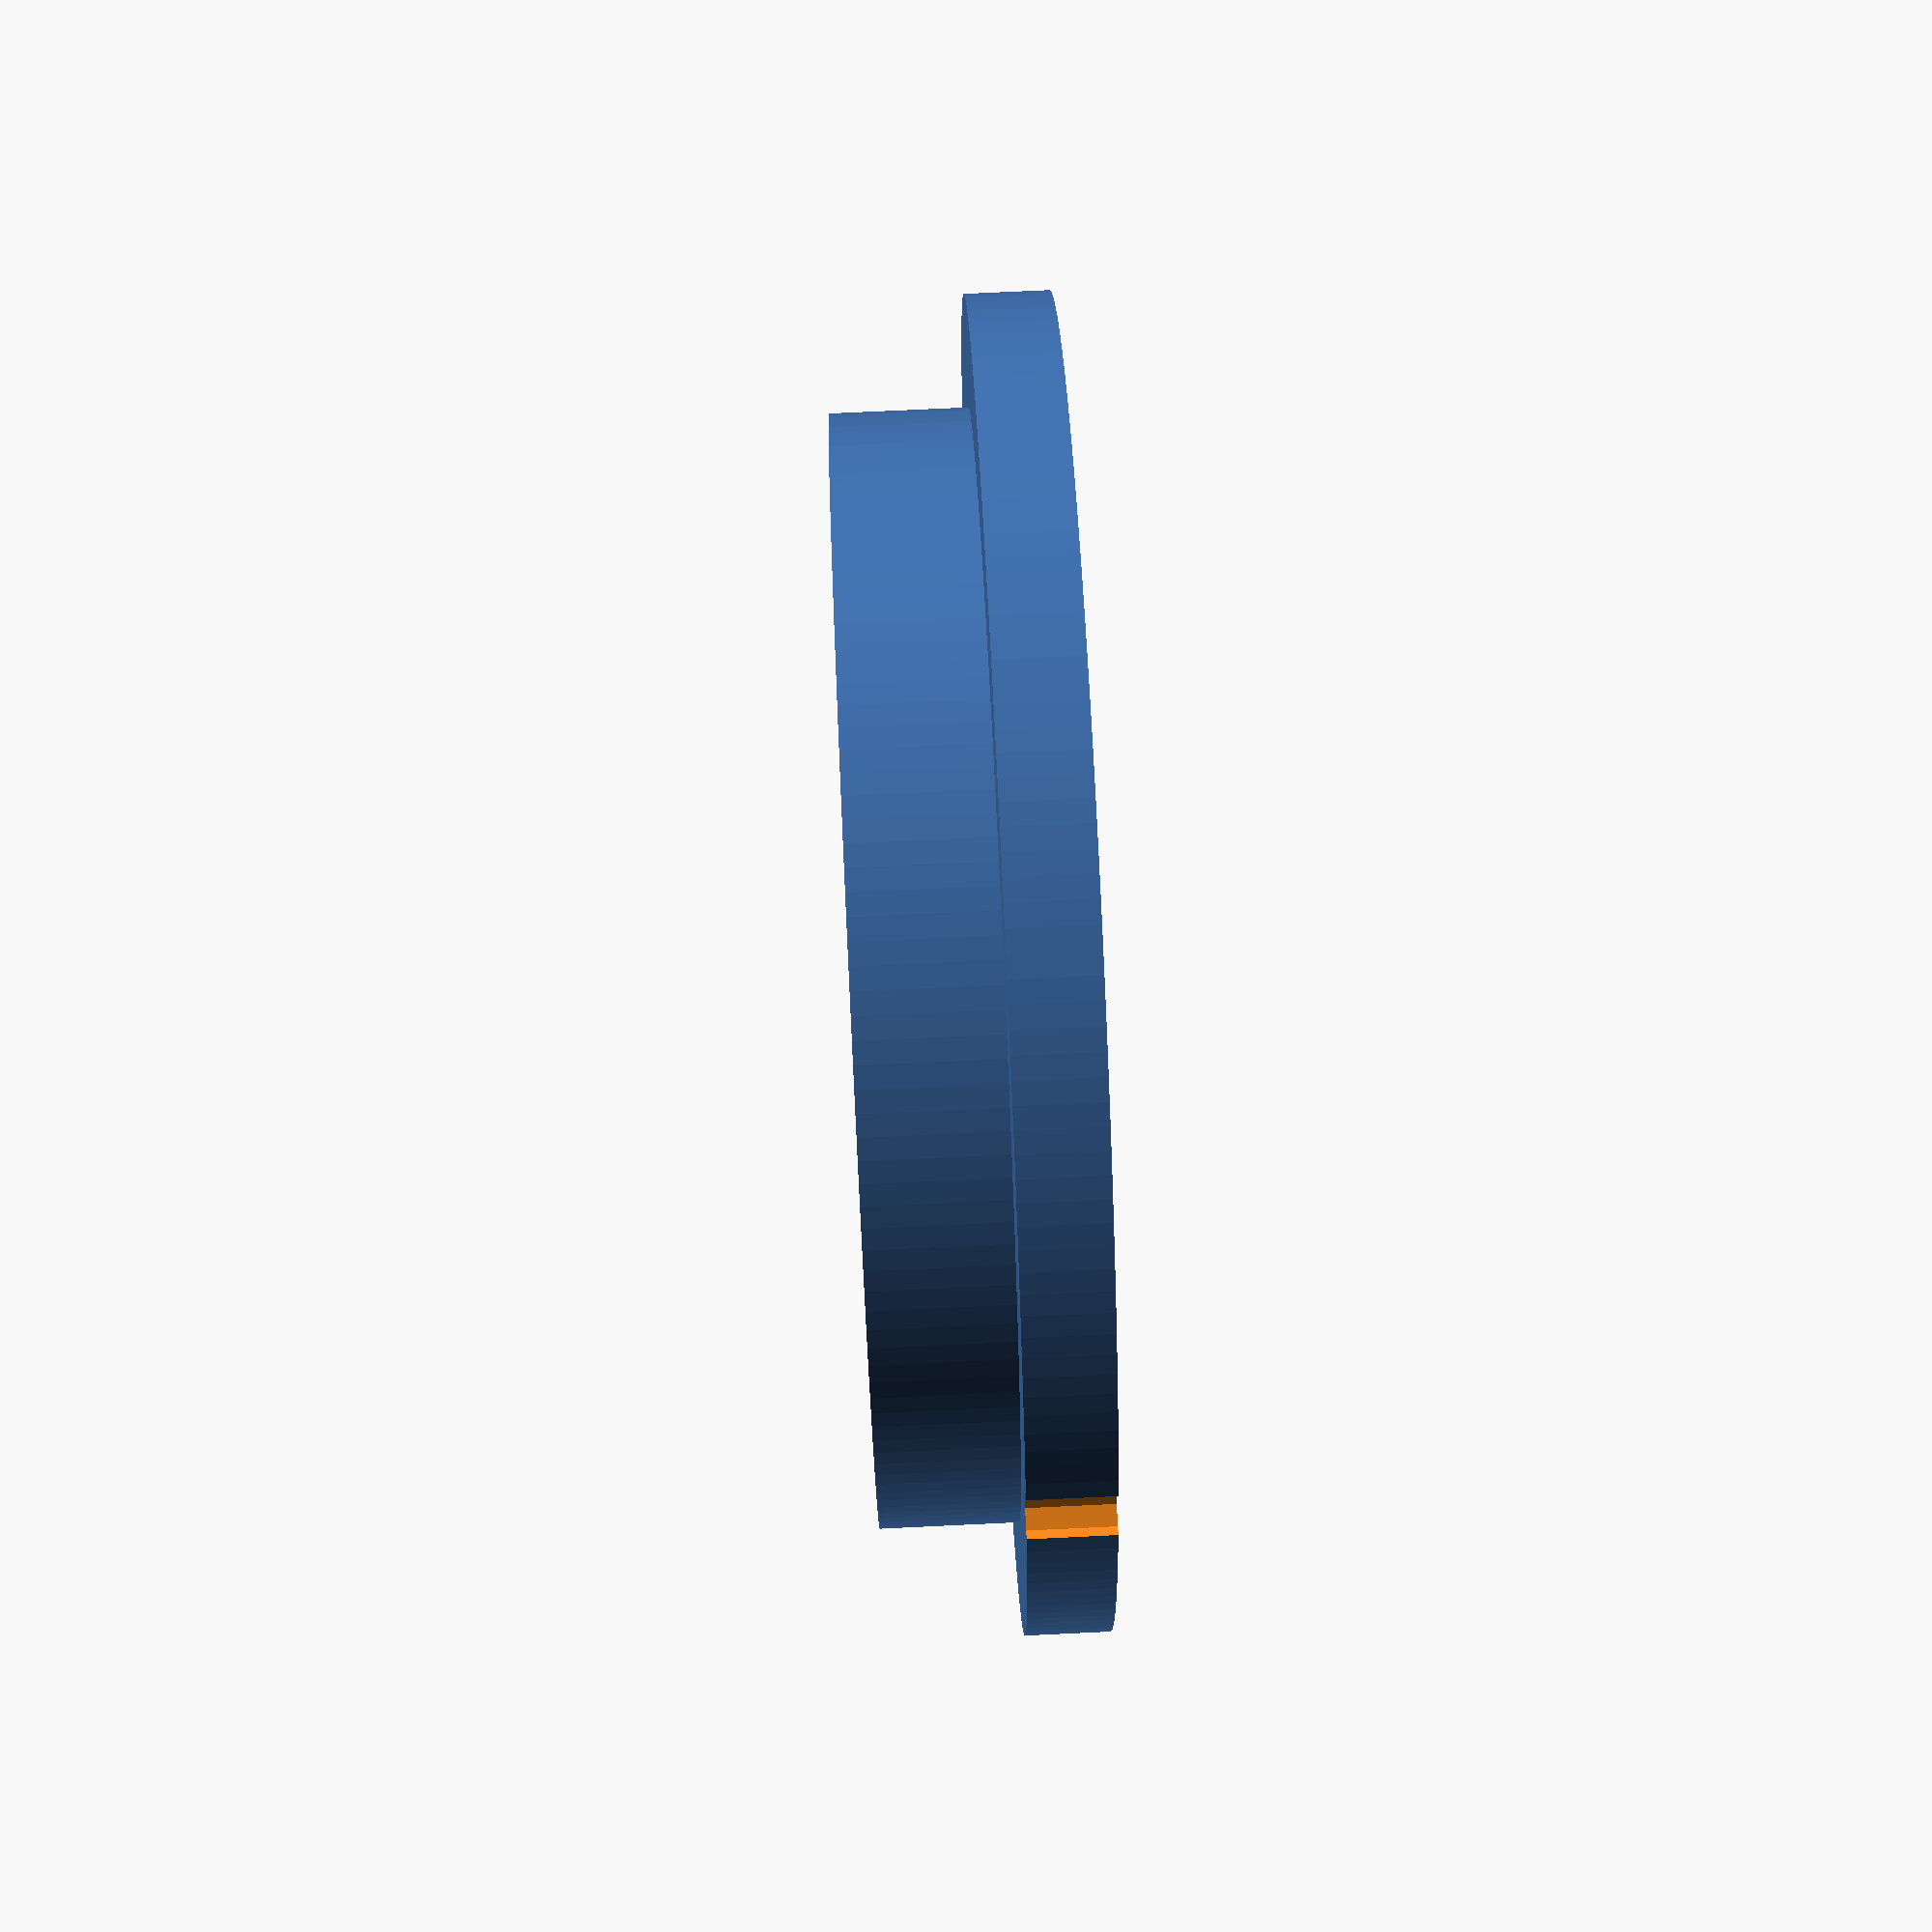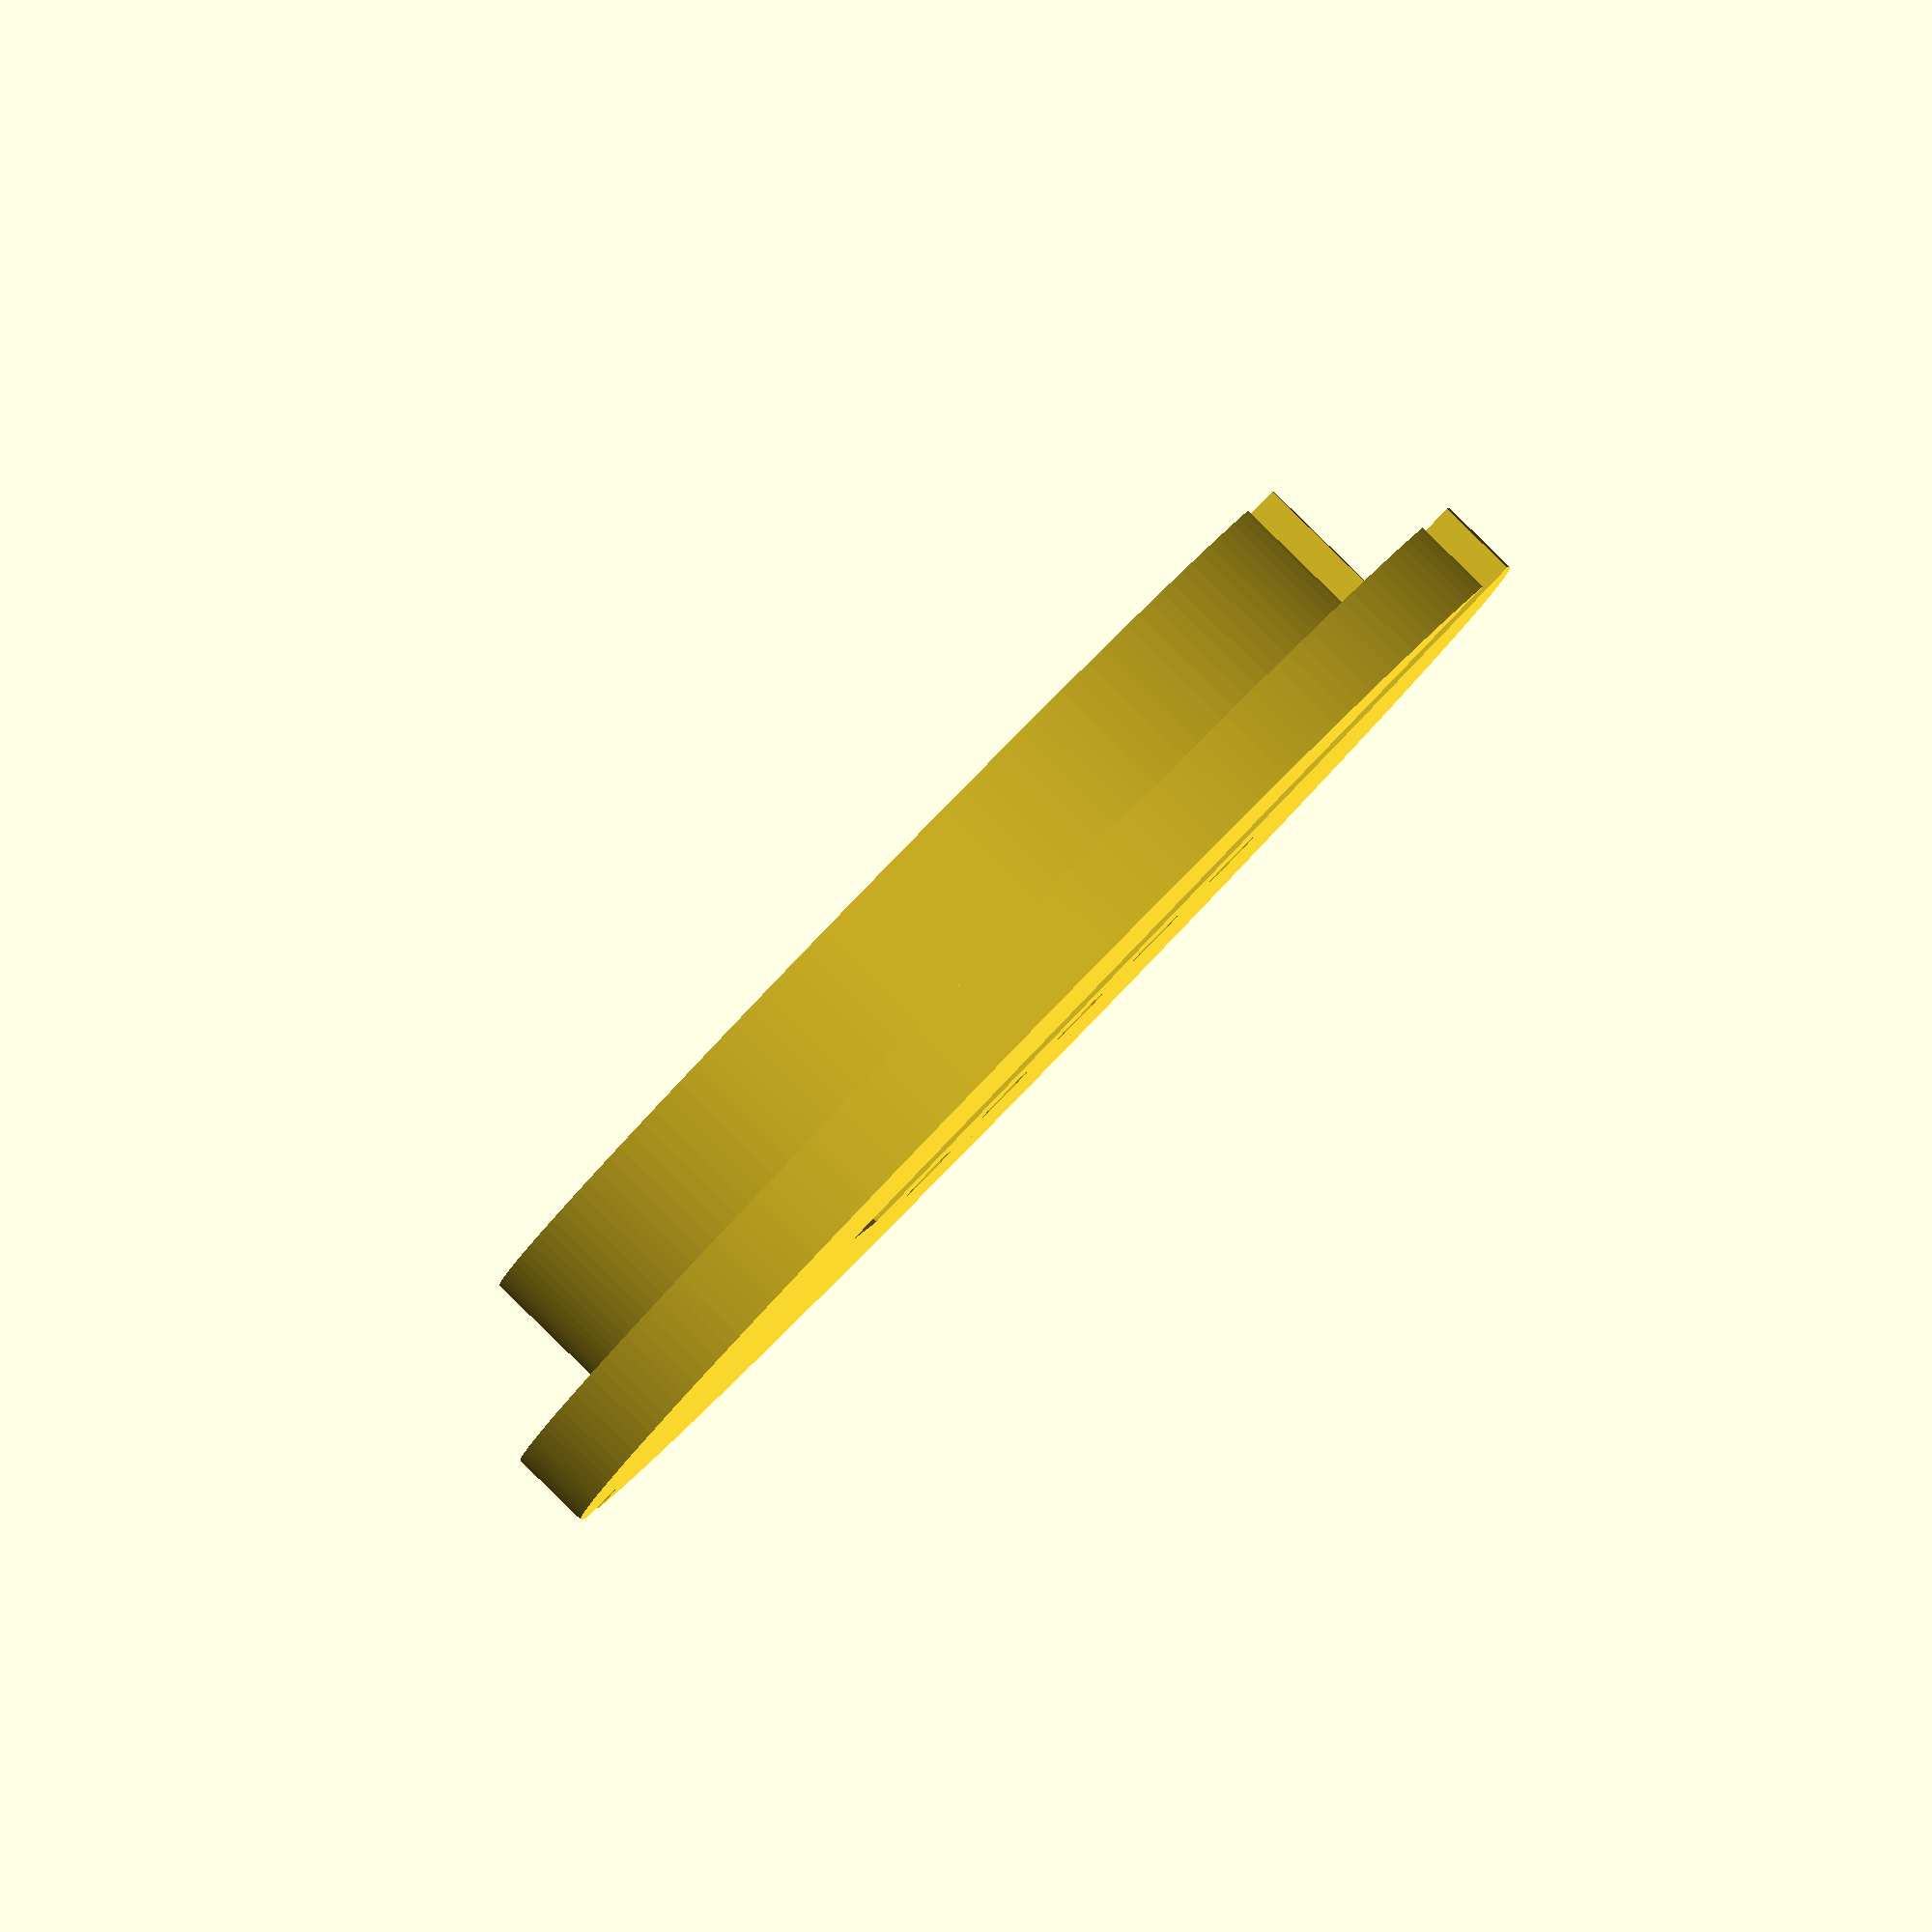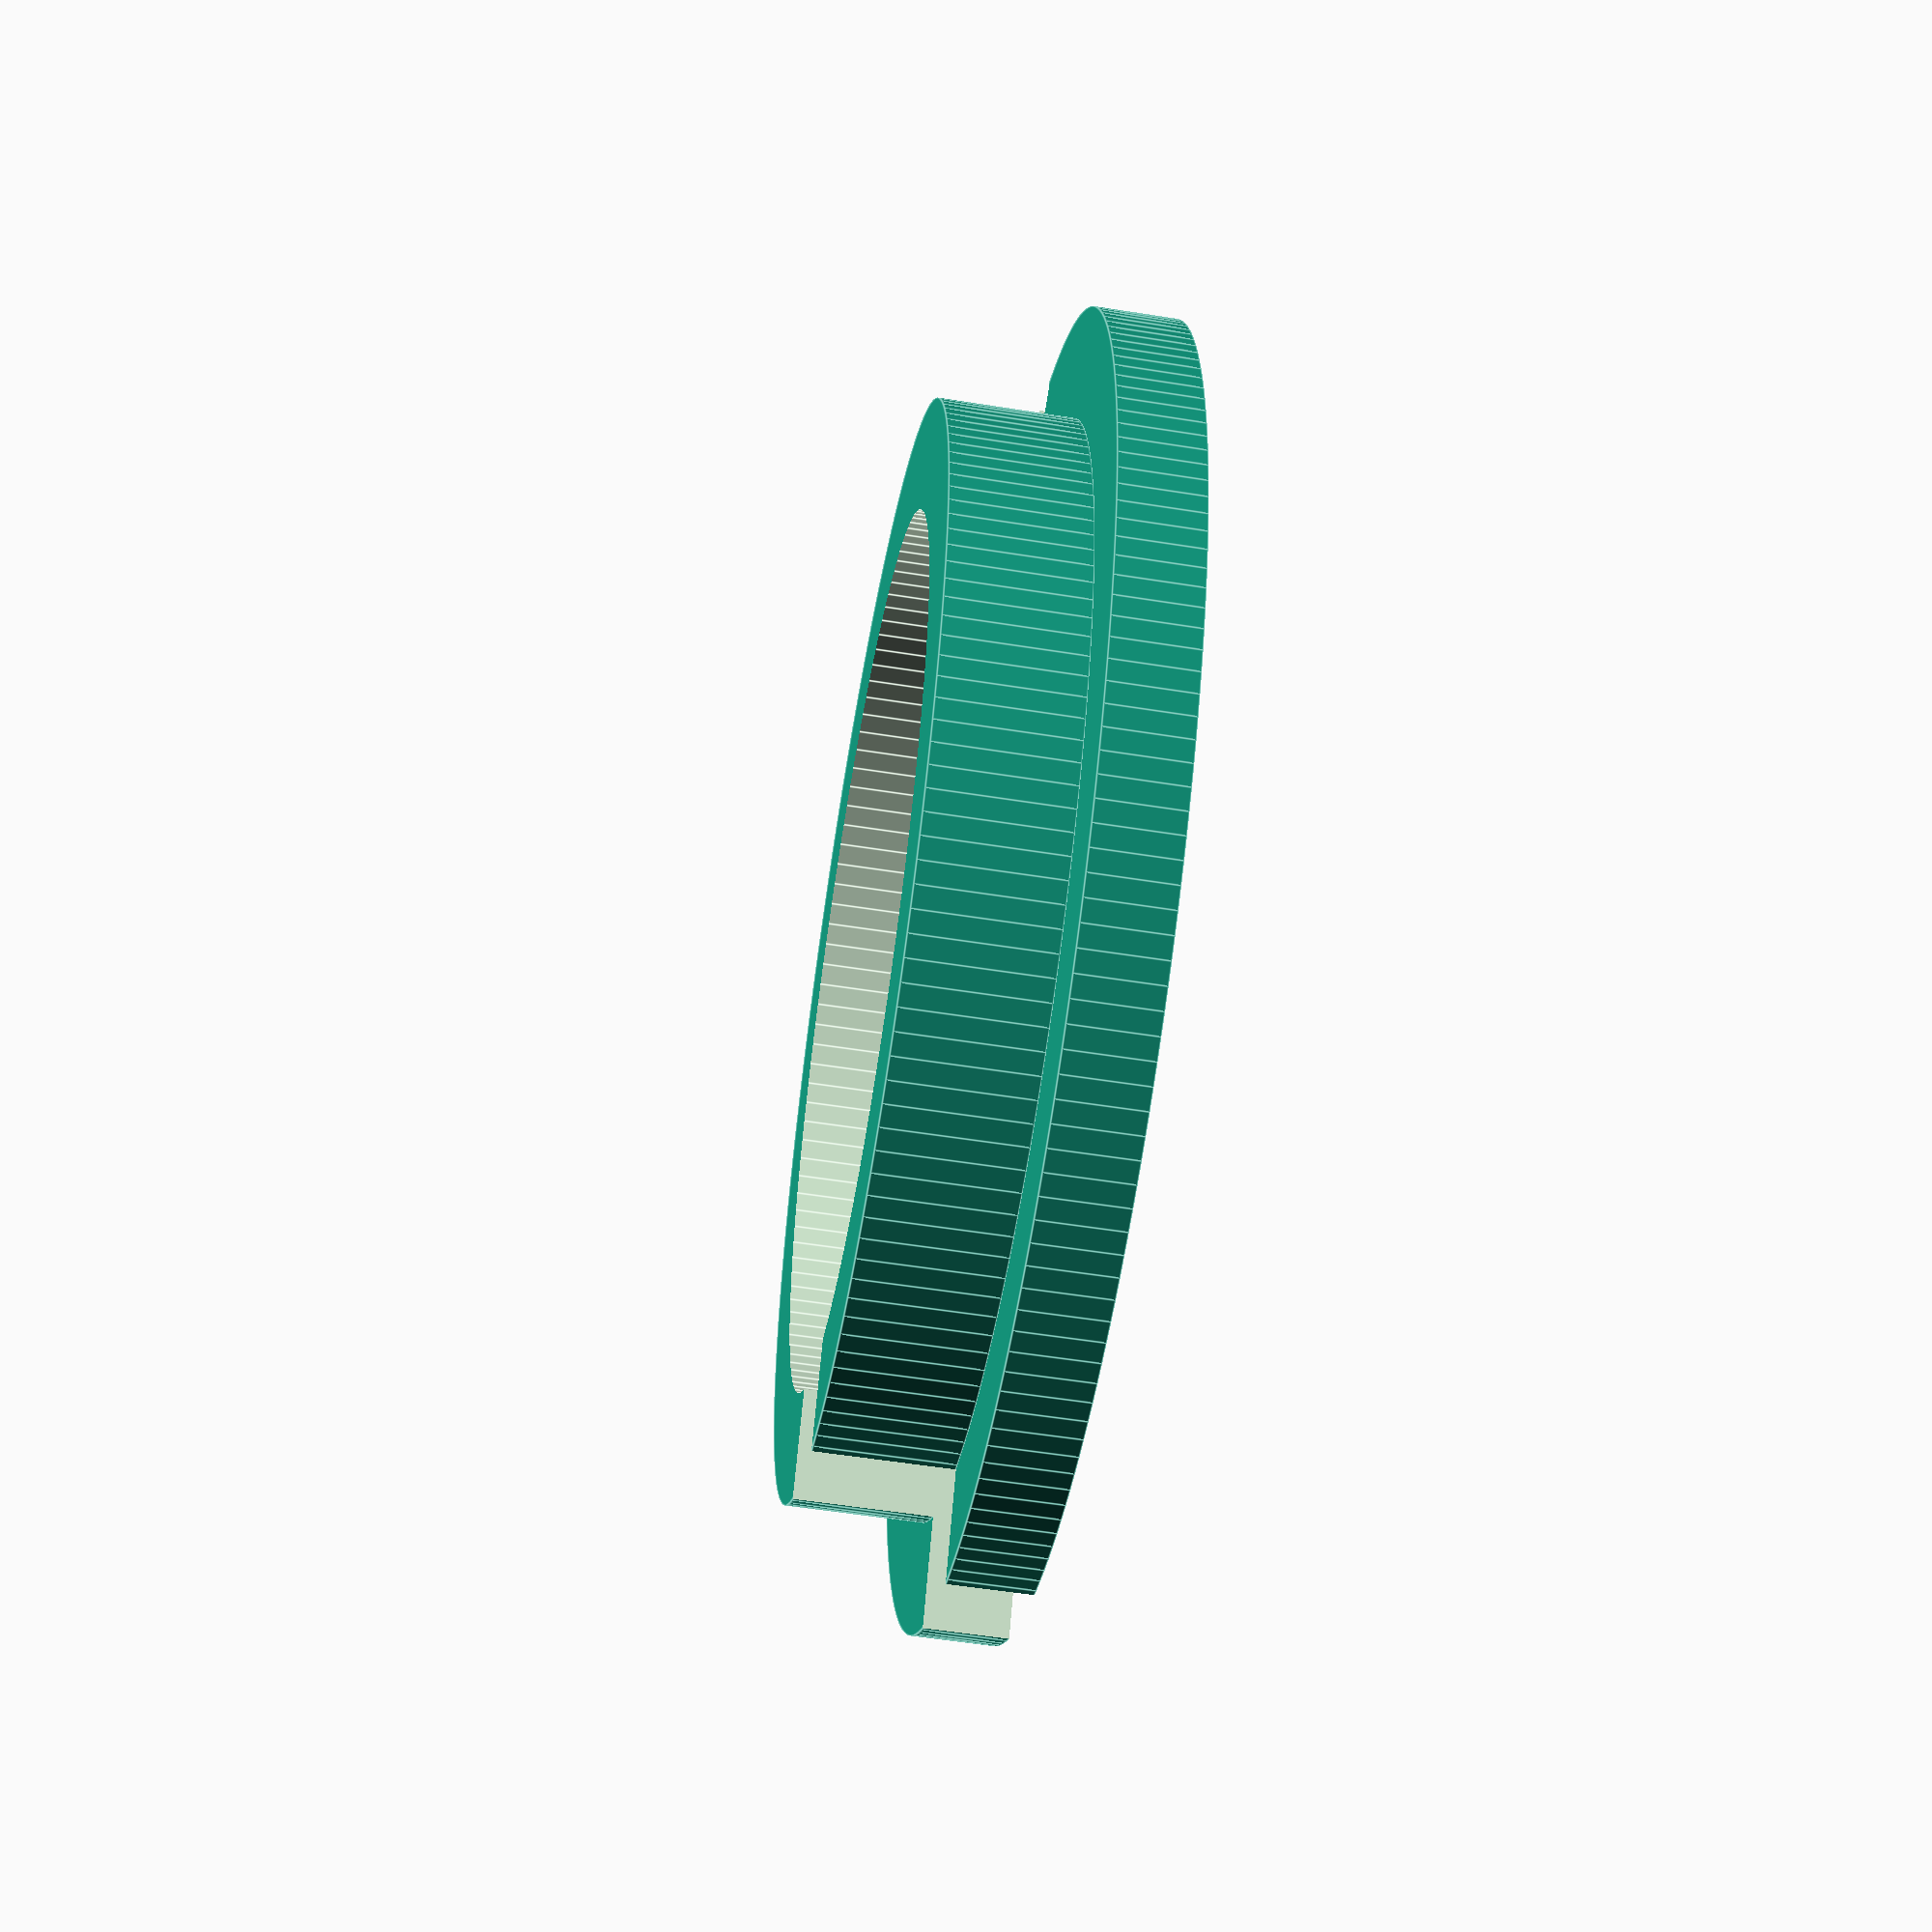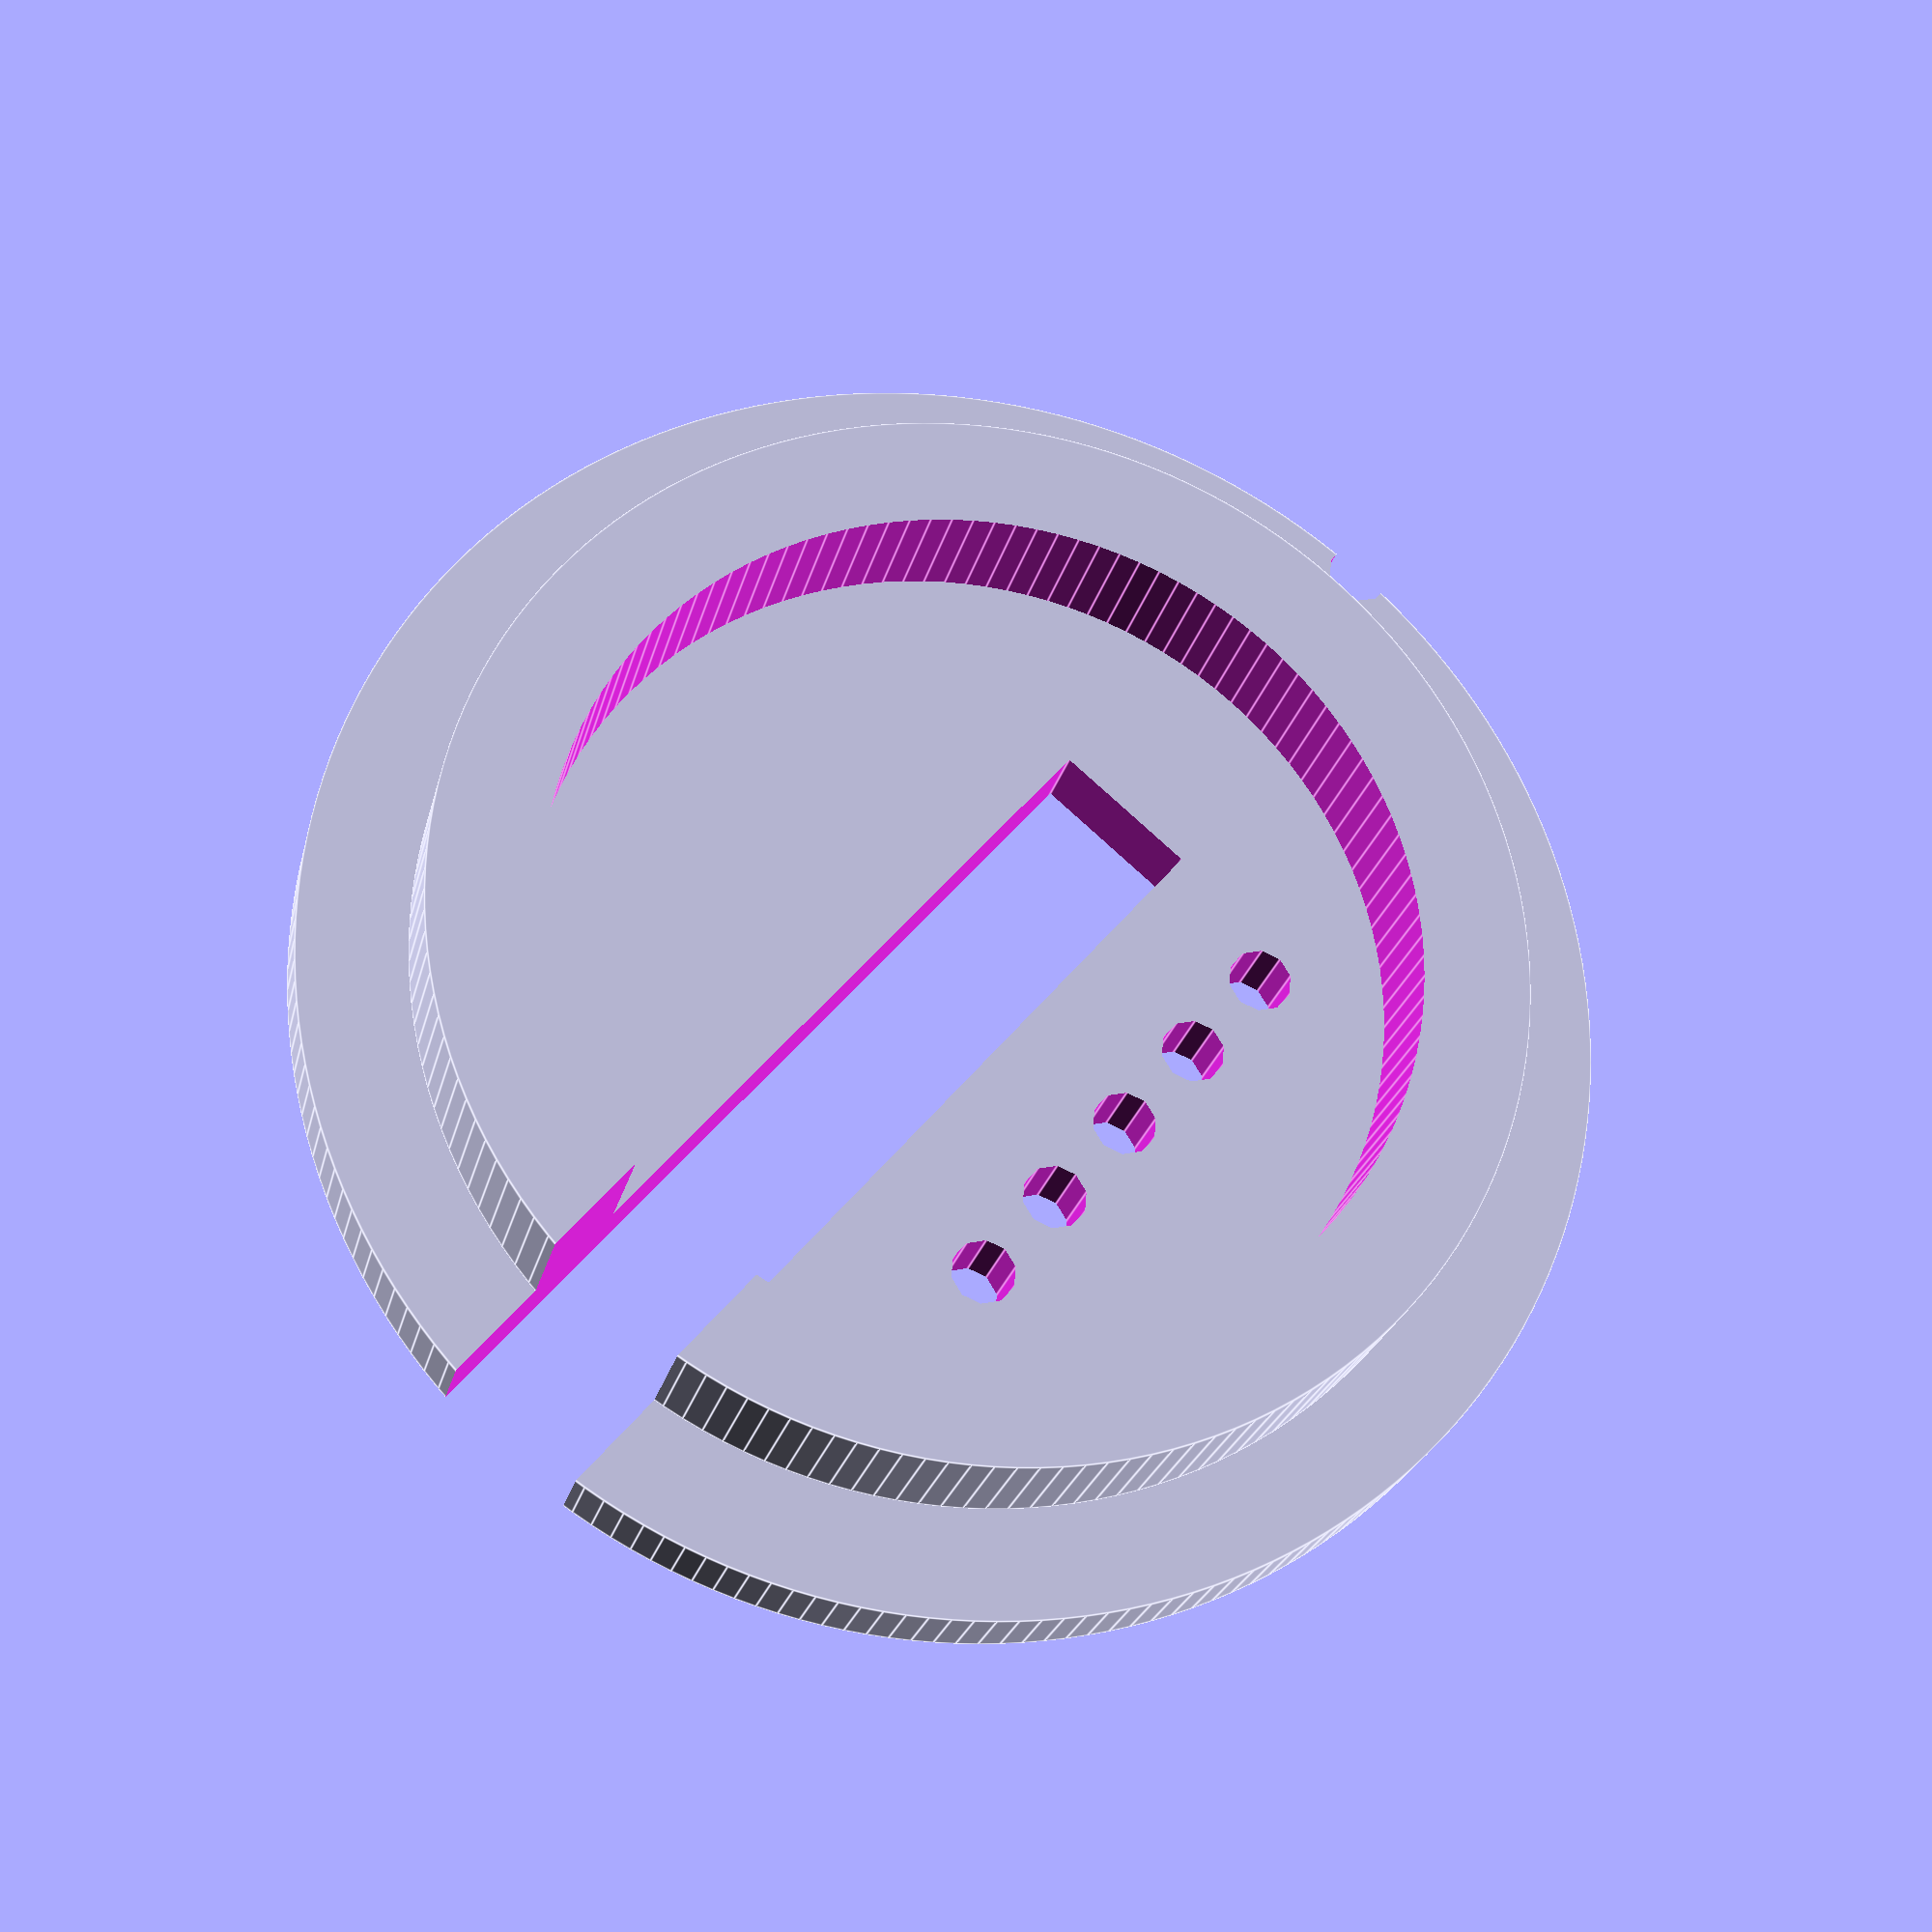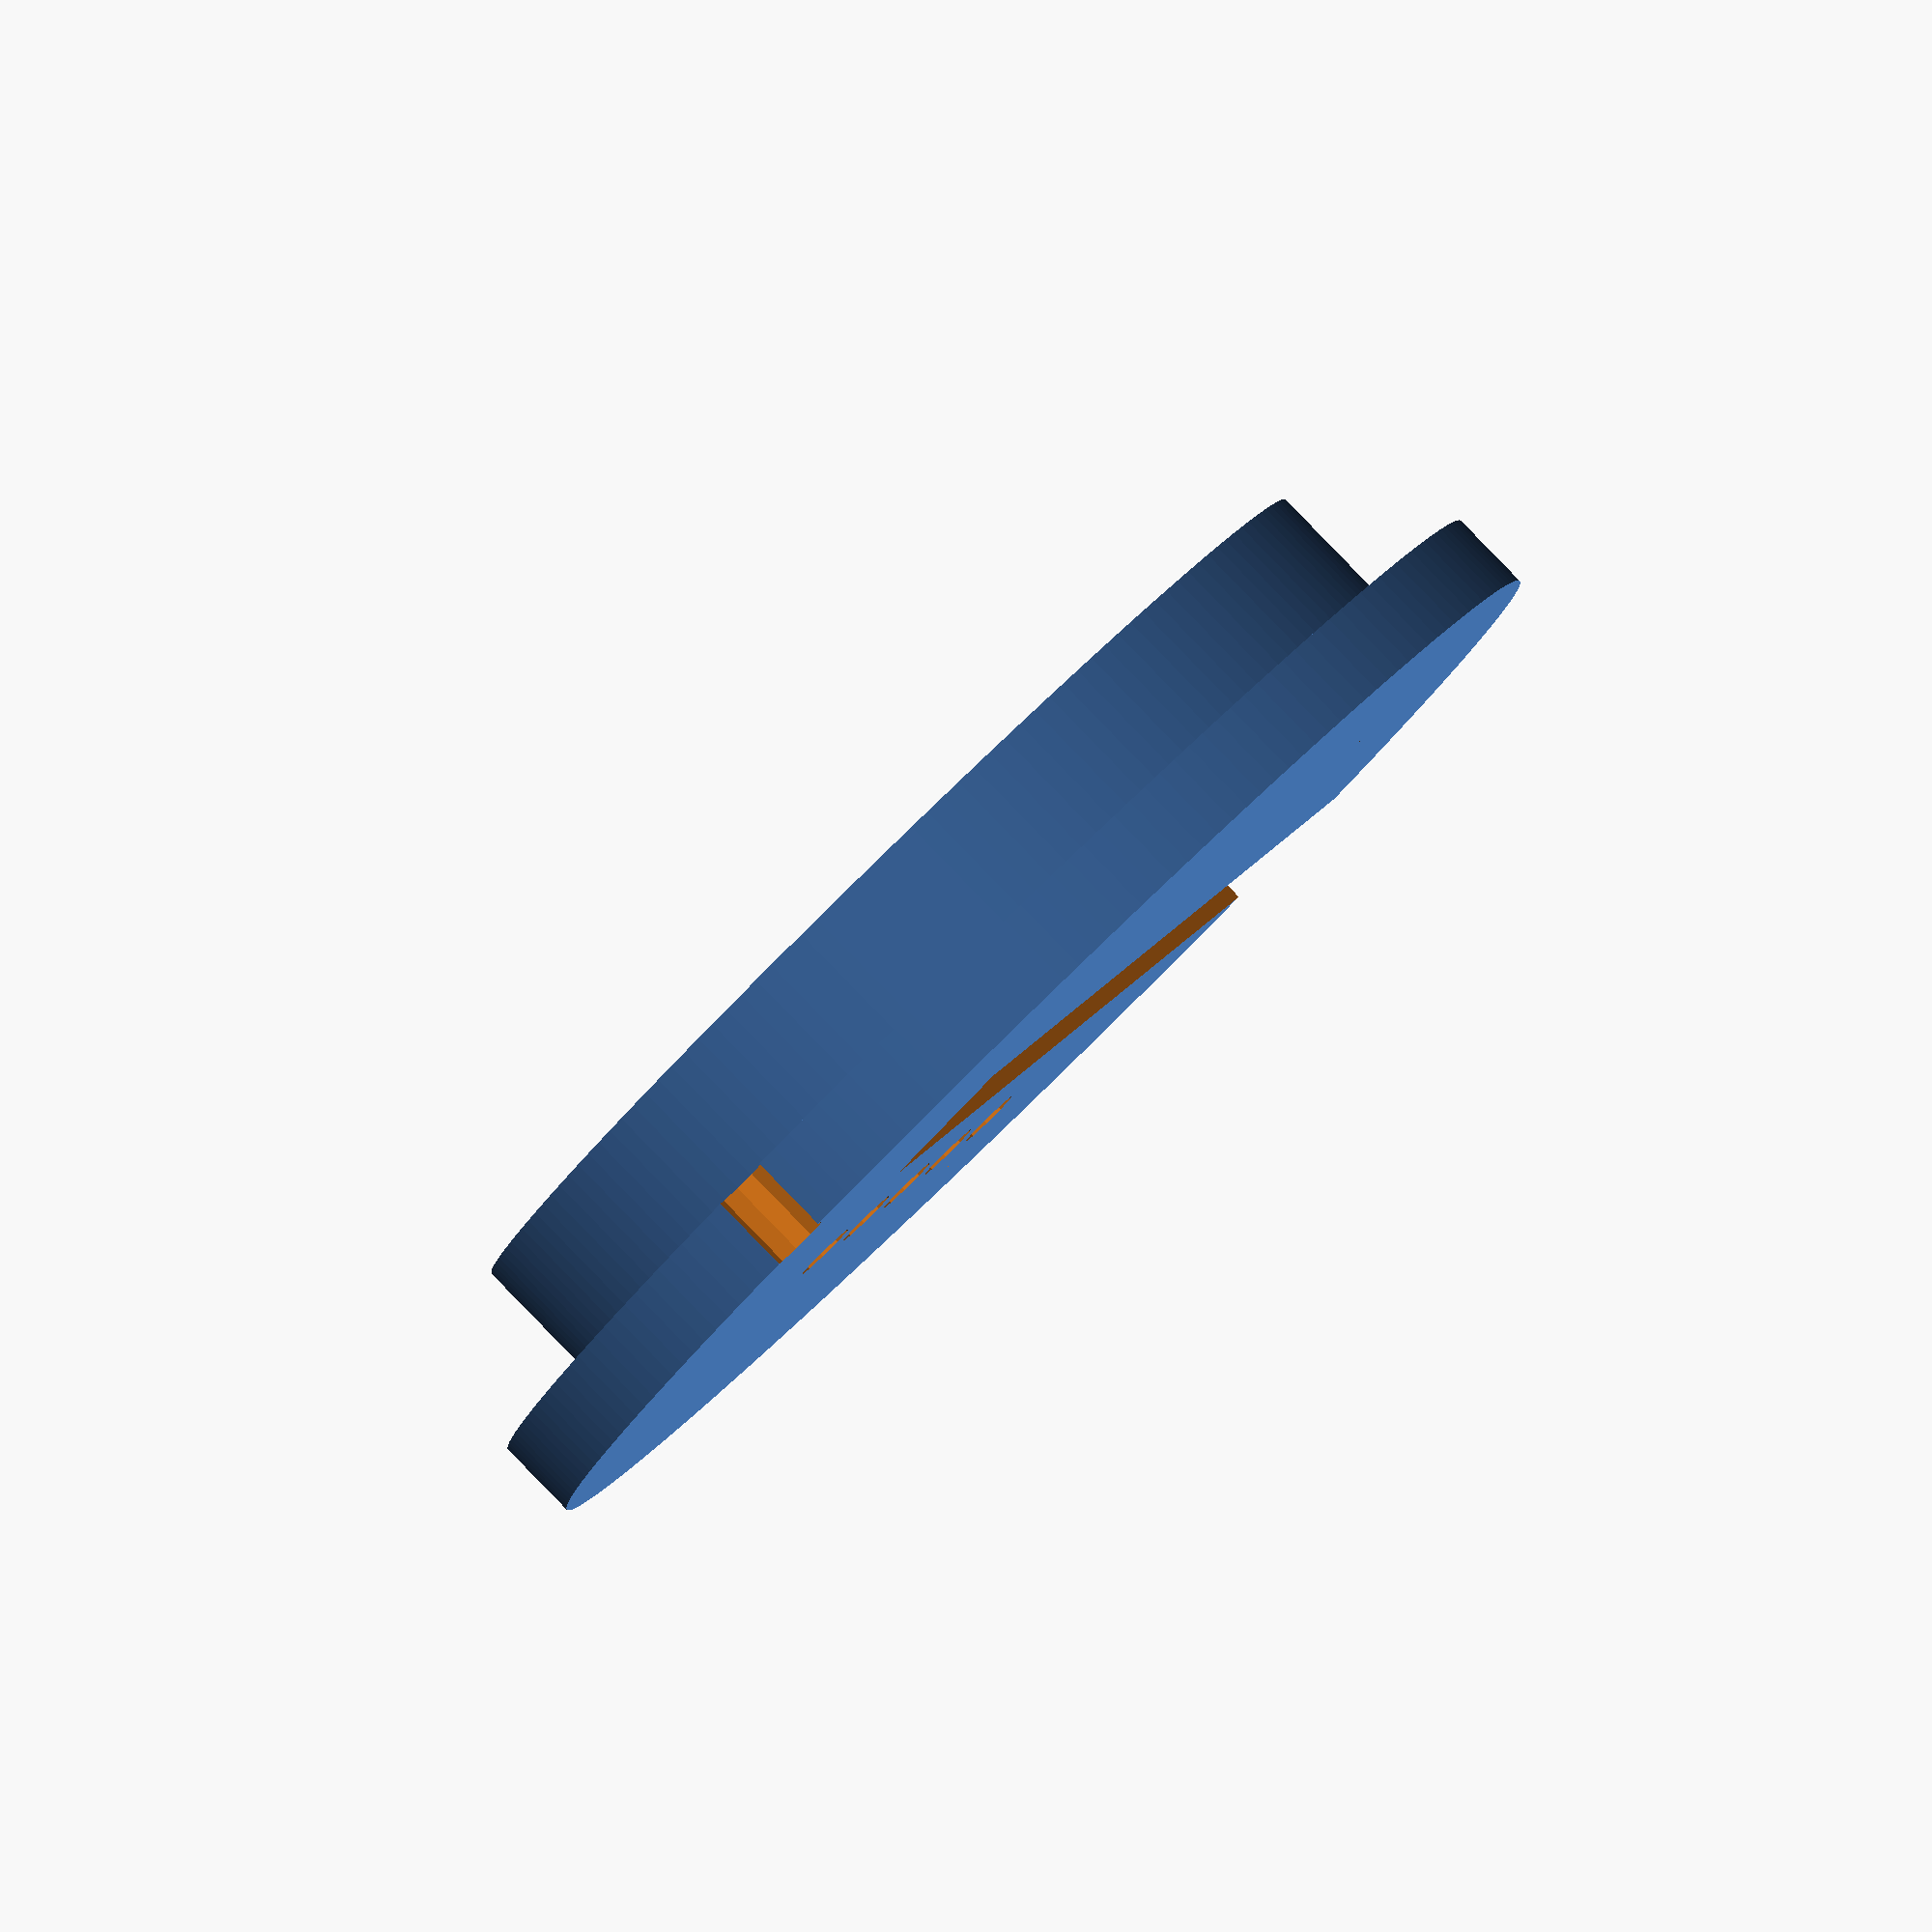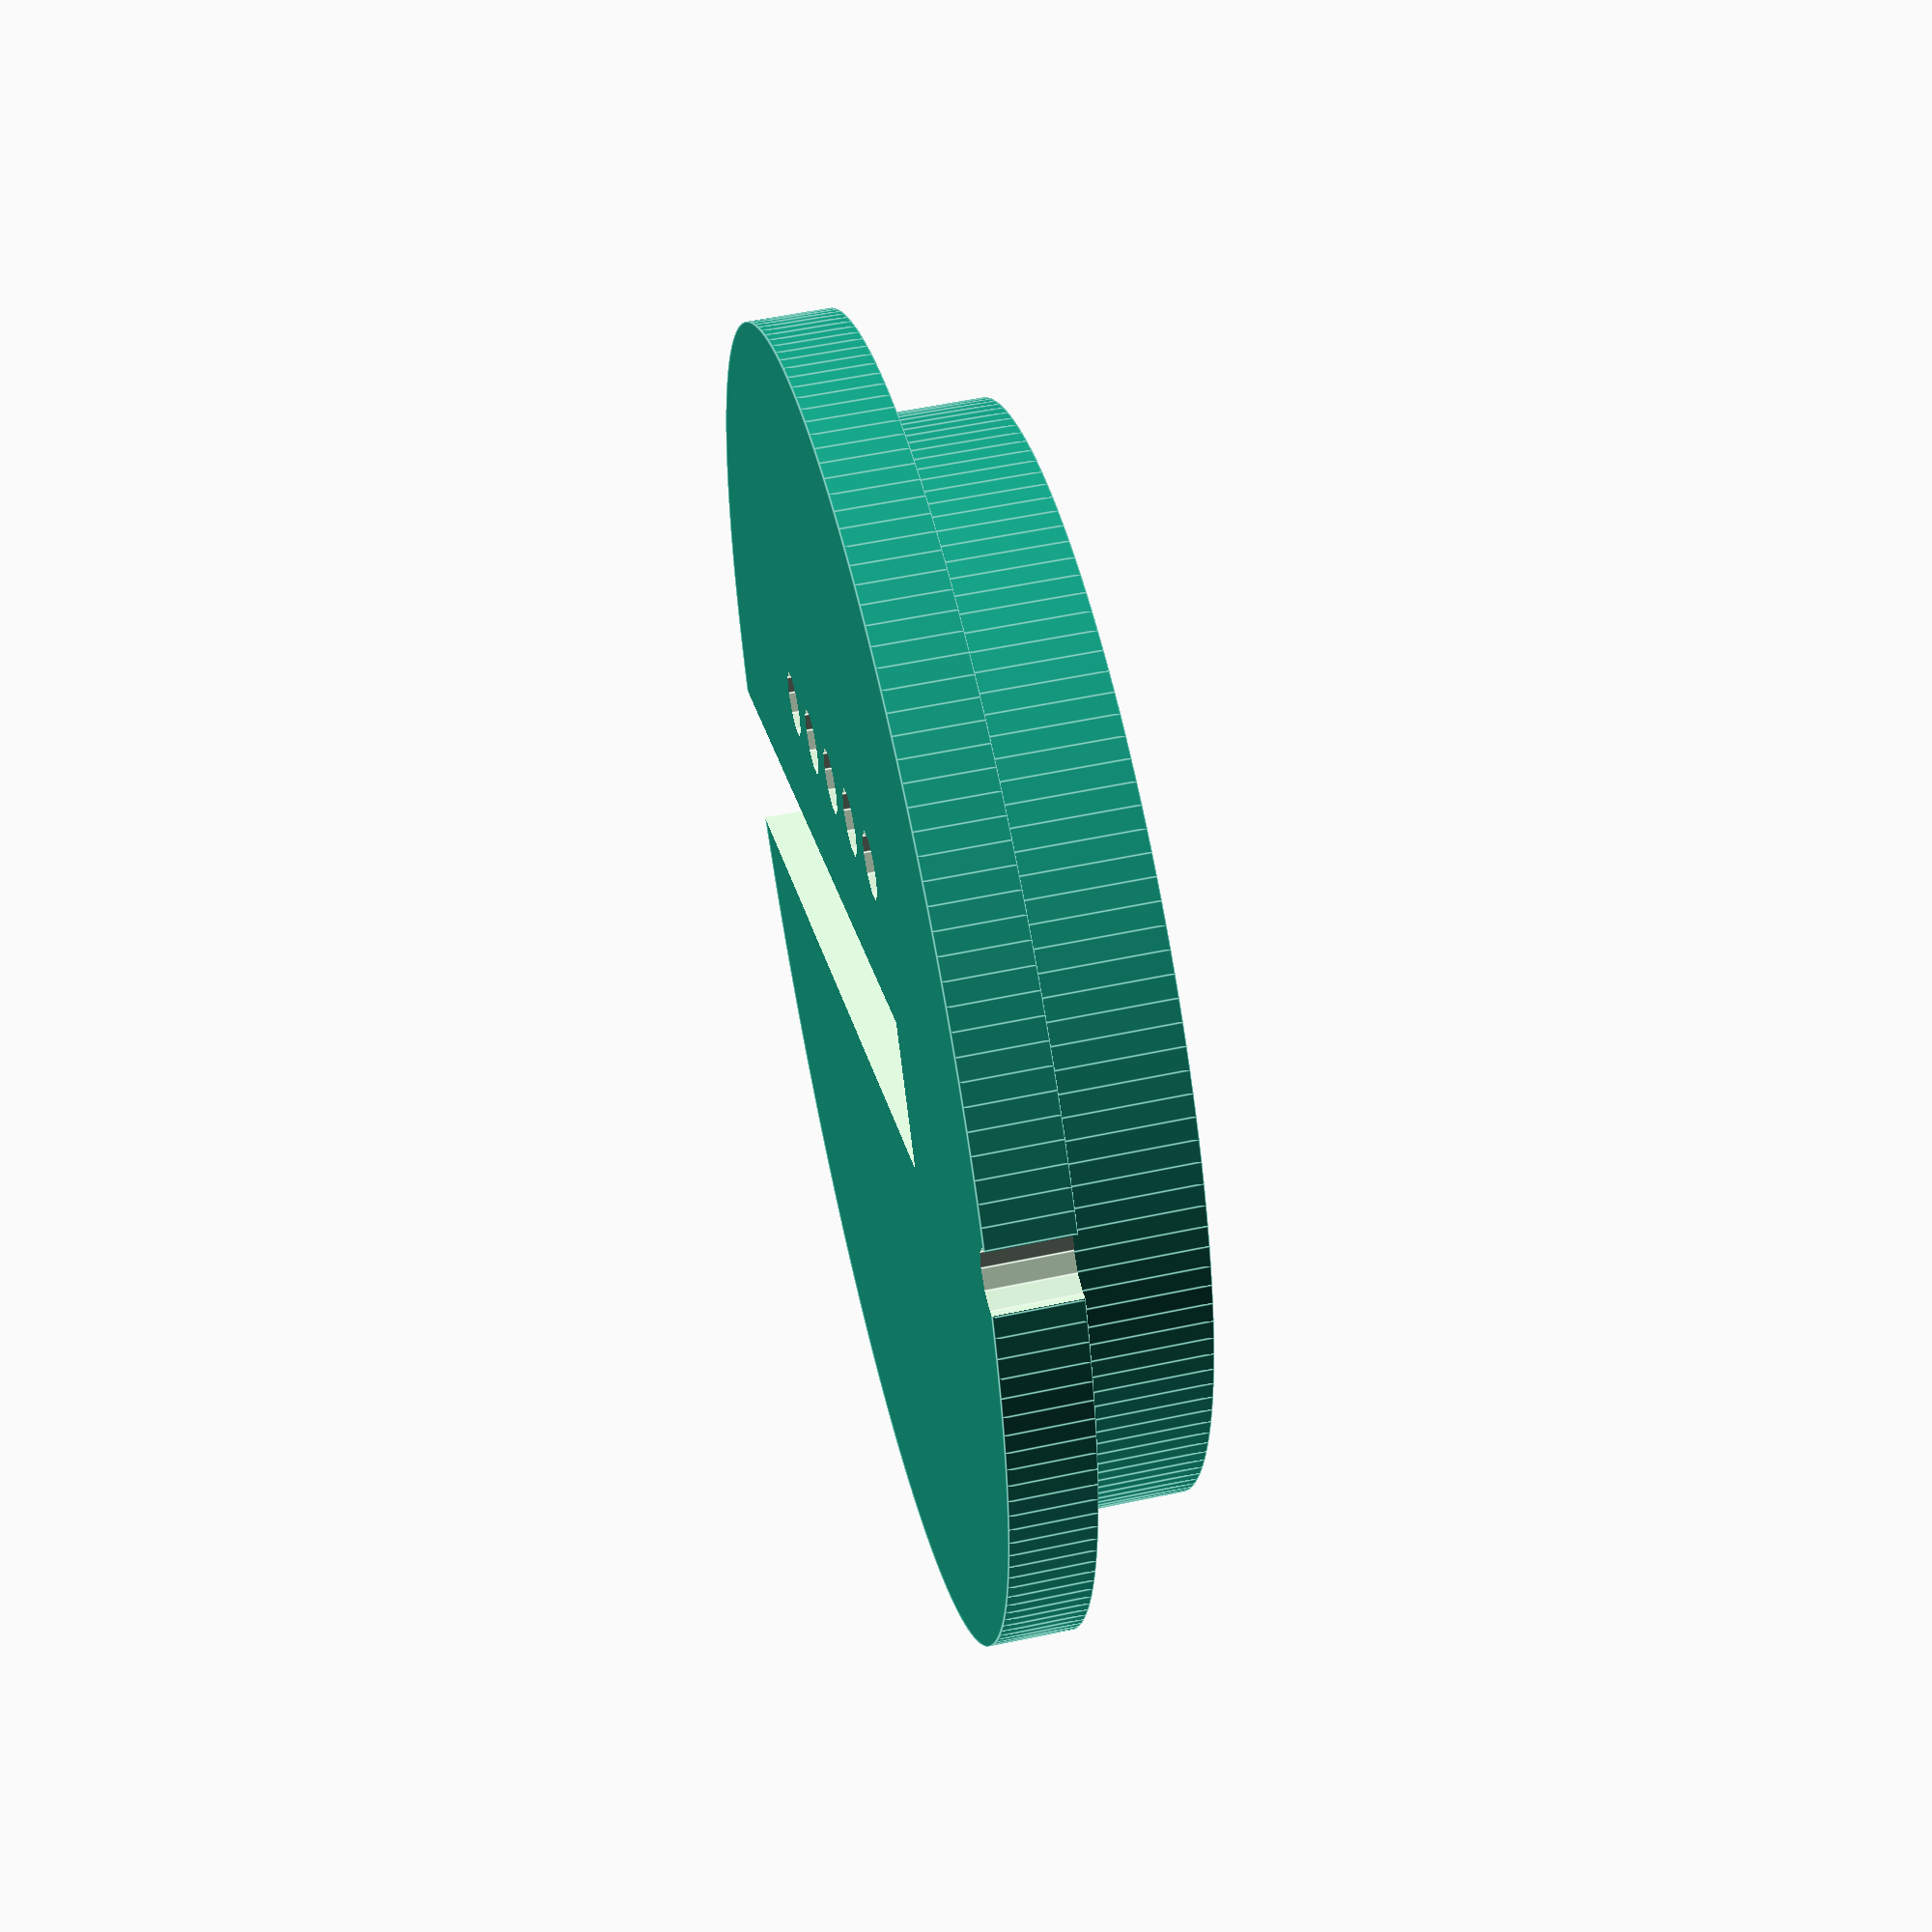
<openscad>
$fa = 1;
$fs = 1;
height = 10;
base_height = 3.8;
radius=30;
module example001()
{
	difference()
	{
		base();
		slot();
		locate();
		vents();
	}	
}

module vents()
{
	for( y = [ - 10 : 5 : 10 ] )
	{
	translate([y,10,0])
		cylinder(height*2,1.5,1.5,center=true);
	}
}
module slot()
{
	slot_center_offset=12; 
	slot_l=slot_center_offset+radius+5; //bit more to be safe
	m = slot_l/2-slot_center_offset;
	translate([m,0,0])
		cube(size=[slot_l,7,25],center=true);


}
module locate()
{
	translate([-radius,0,0])
		cylinder(15,1.5,1.5,center=true);
}
module base()
{
	cylinder(h=base_height, r=radius );
	translate([0,0,base_height])
	difference() {
		cylinder(height-3.8,50/2,50/2);
		cylinder(height*2,40/2,40/2,center=true);		
}
}
example001();


</openscad>
<views>
elev=285.2 azim=154.9 roll=87.3 proj=p view=solid
elev=92.3 azim=13.0 roll=45.7 proj=o view=wireframe
elev=234.0 azim=300.5 roll=99.7 proj=p view=edges
elev=203.0 azim=310.7 roll=192.4 proj=p view=edges
elev=273.9 azim=120.9 roll=135.8 proj=o view=solid
elev=306.0 azim=30.0 roll=257.2 proj=p view=edges
</views>
